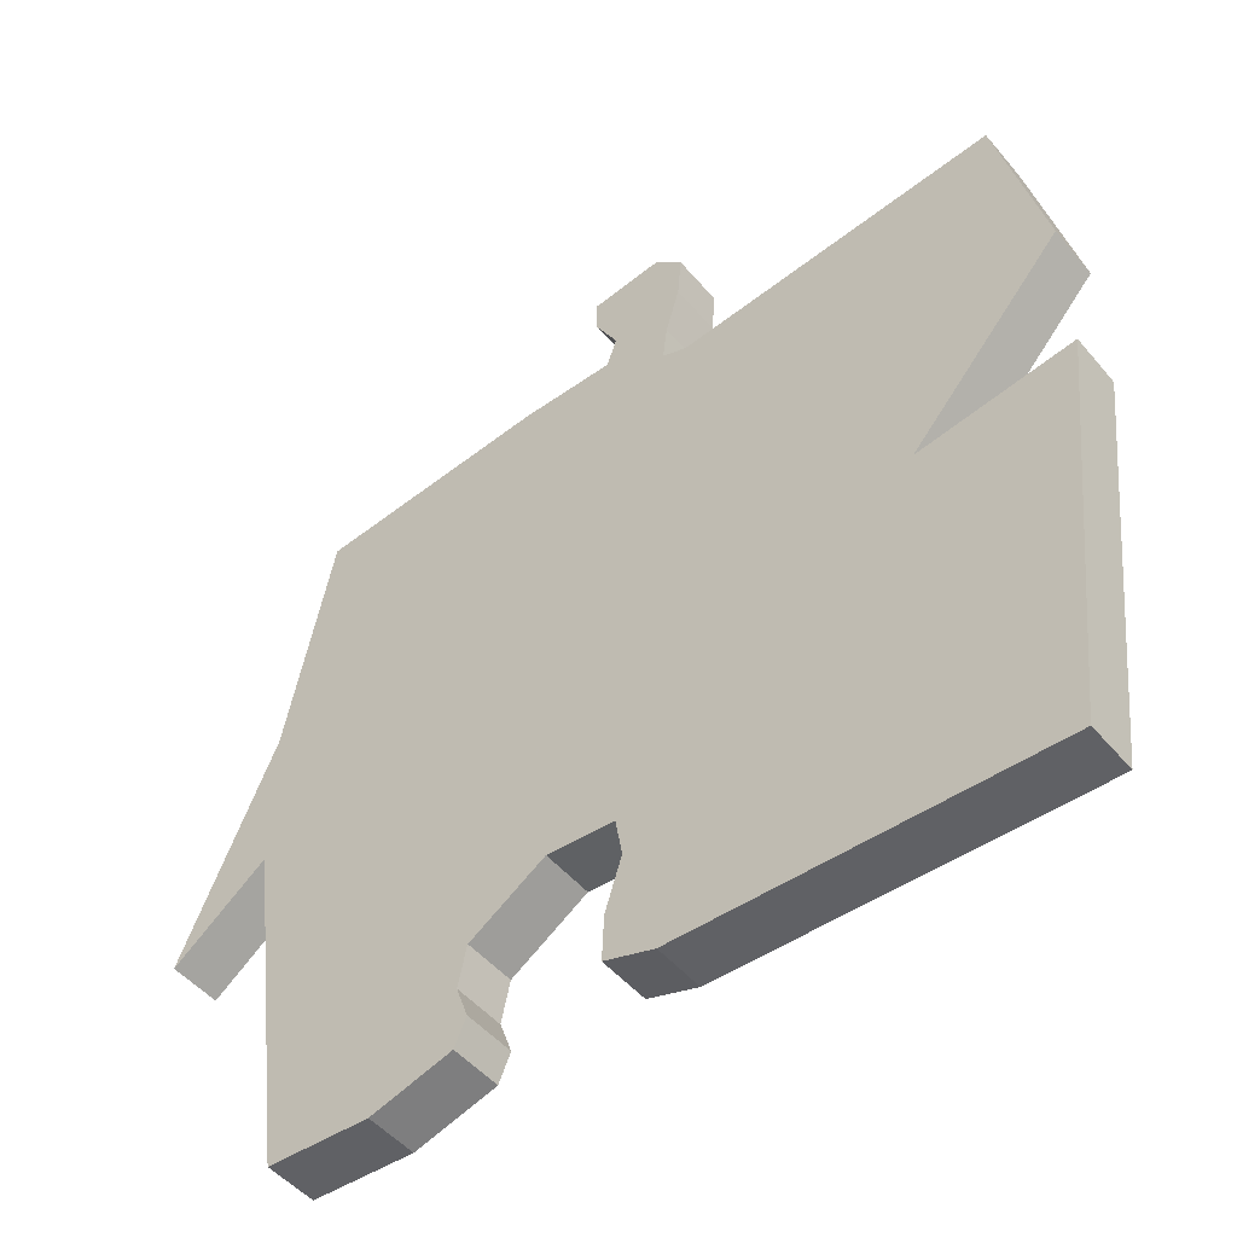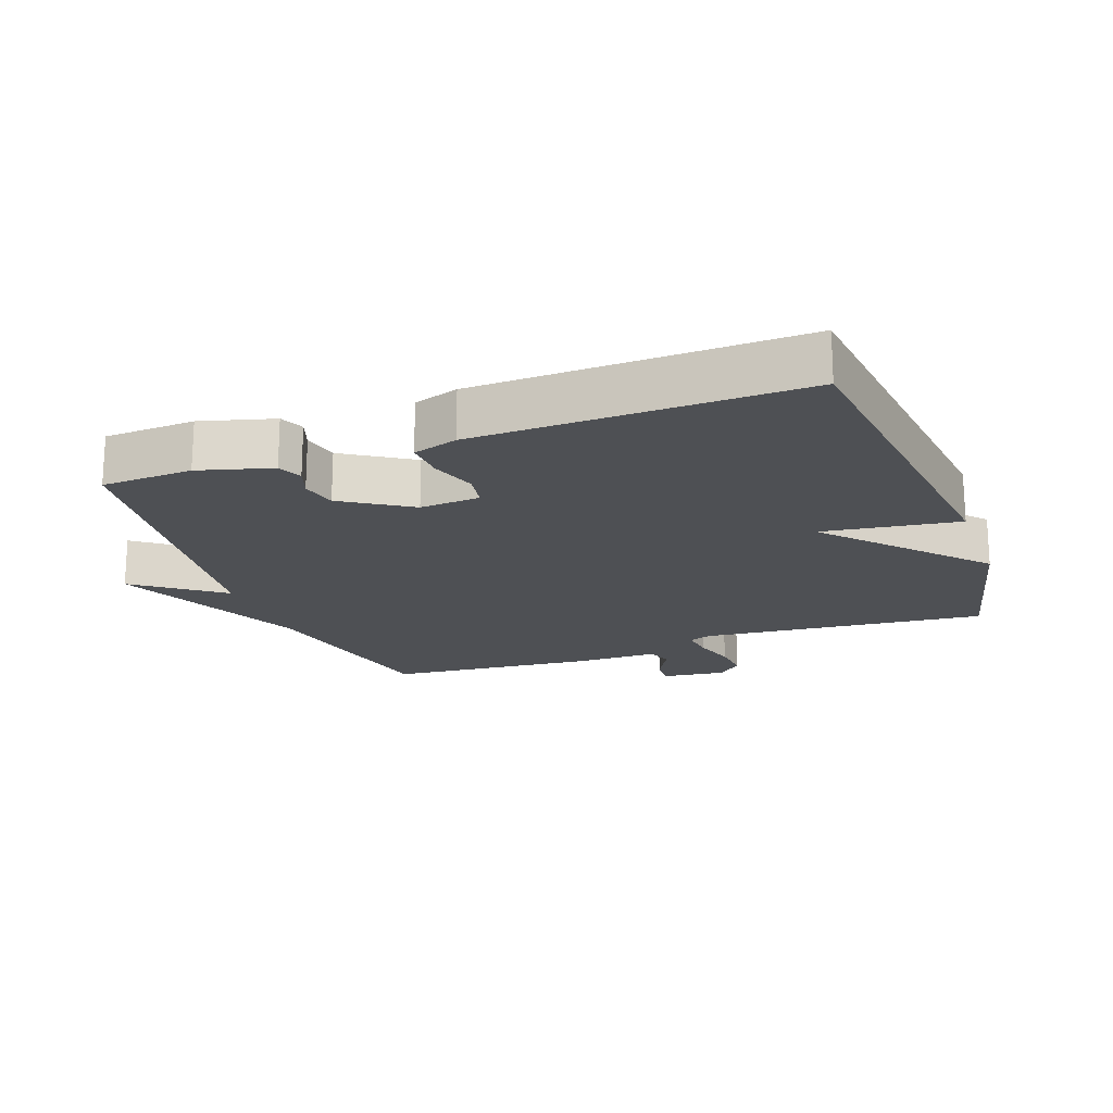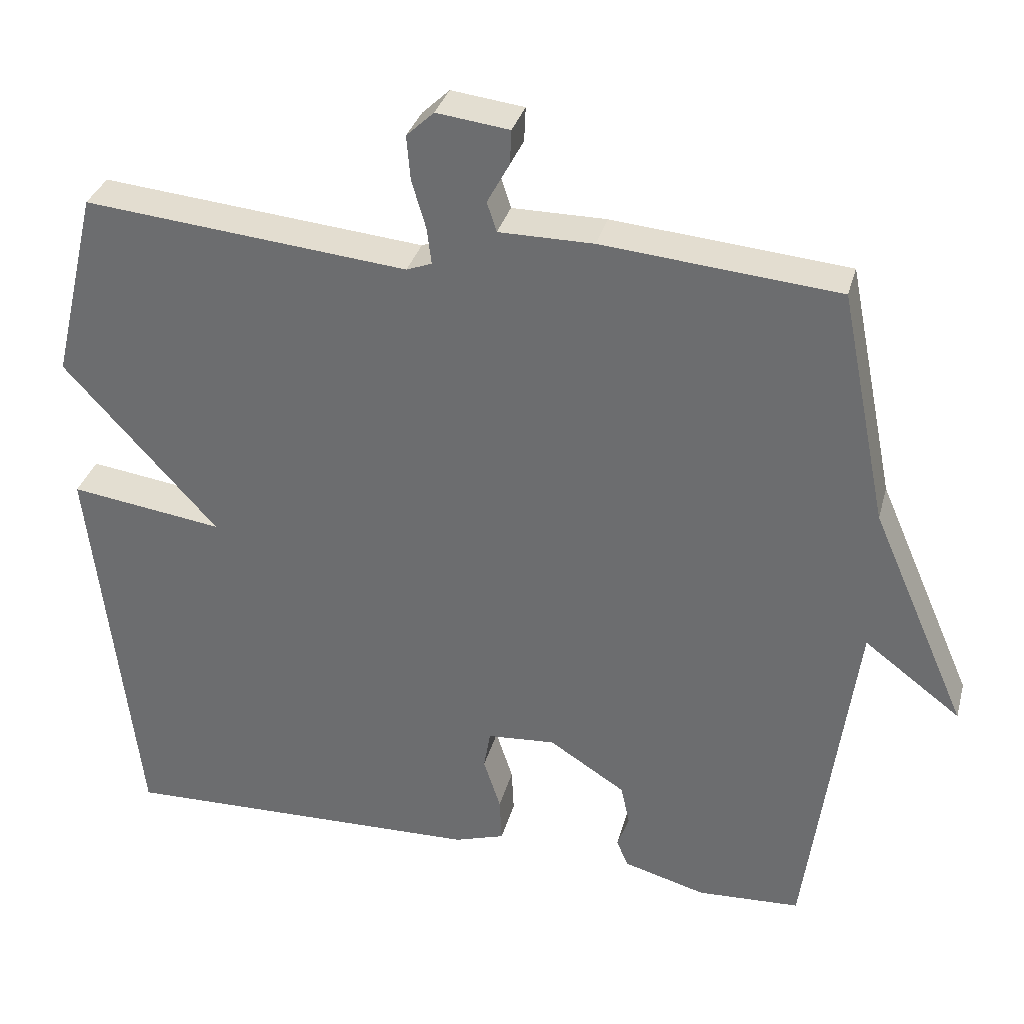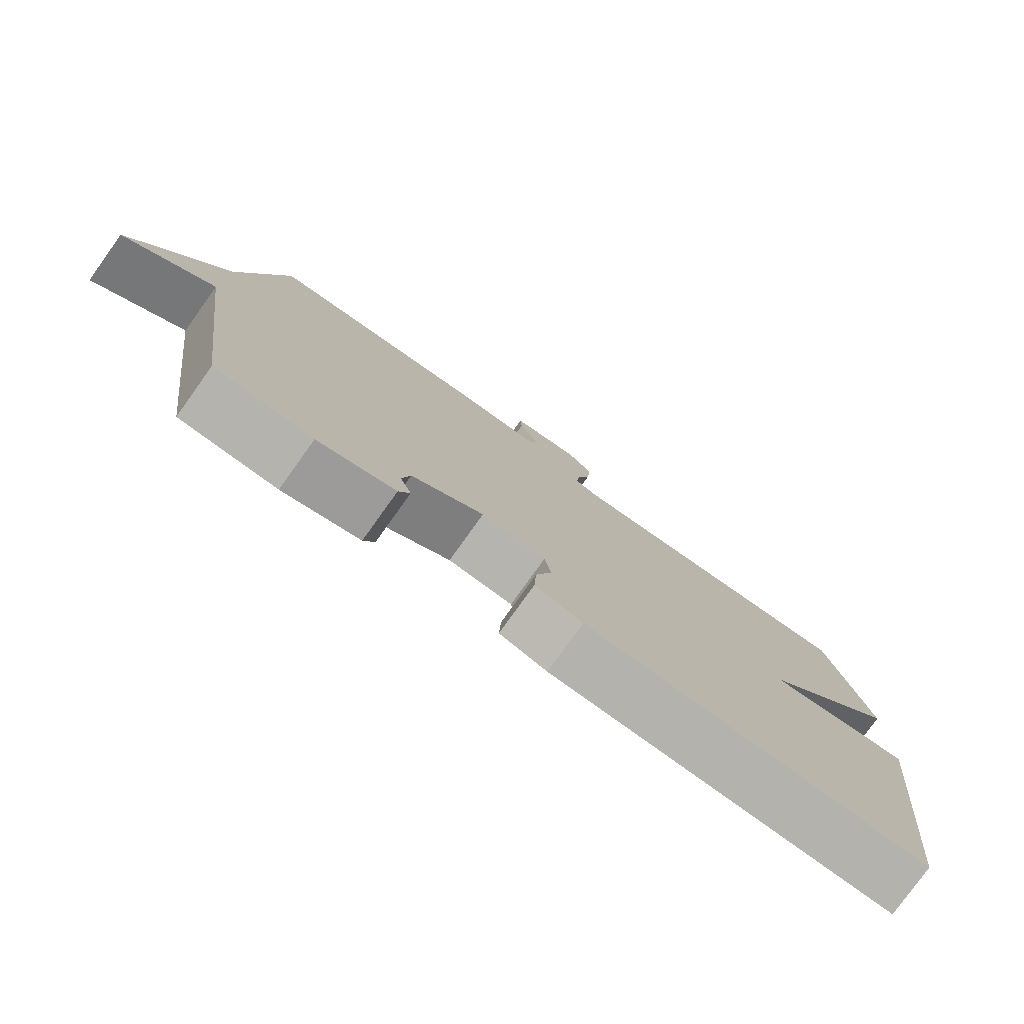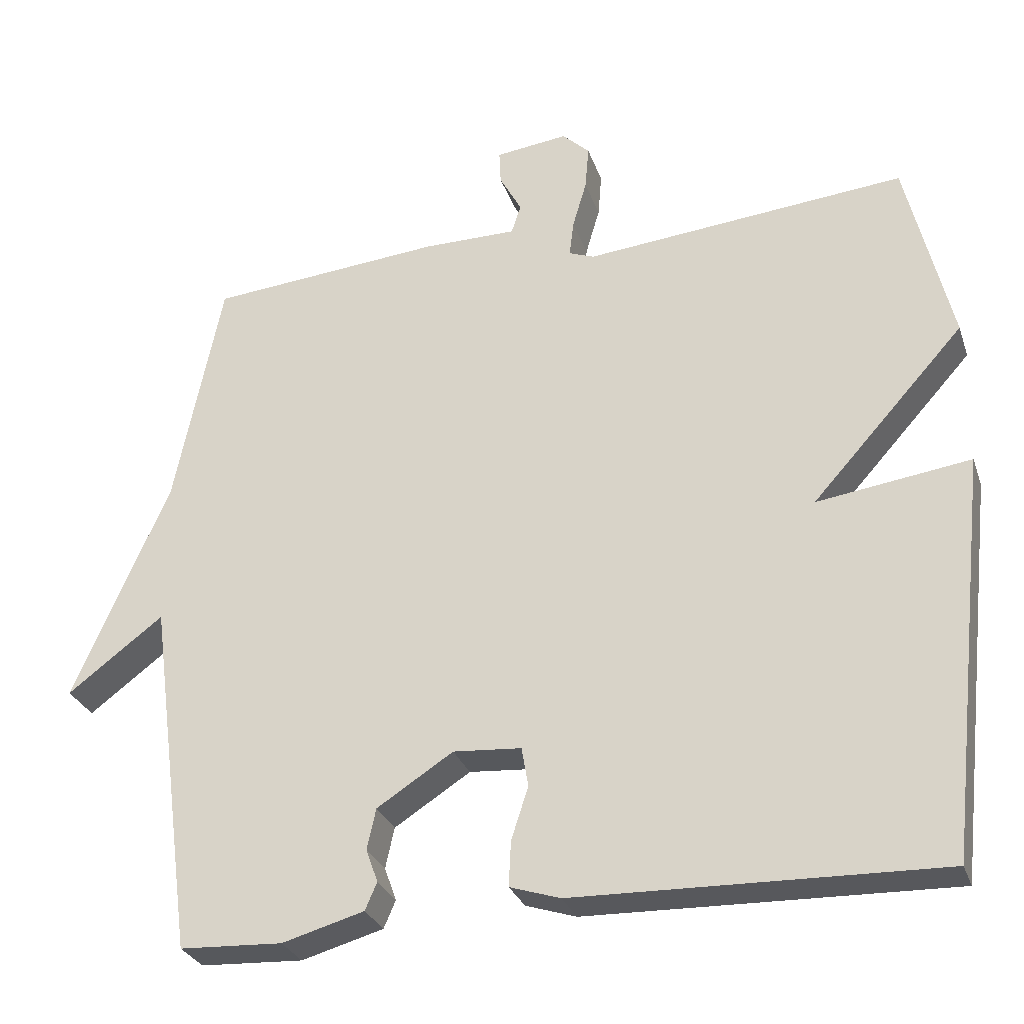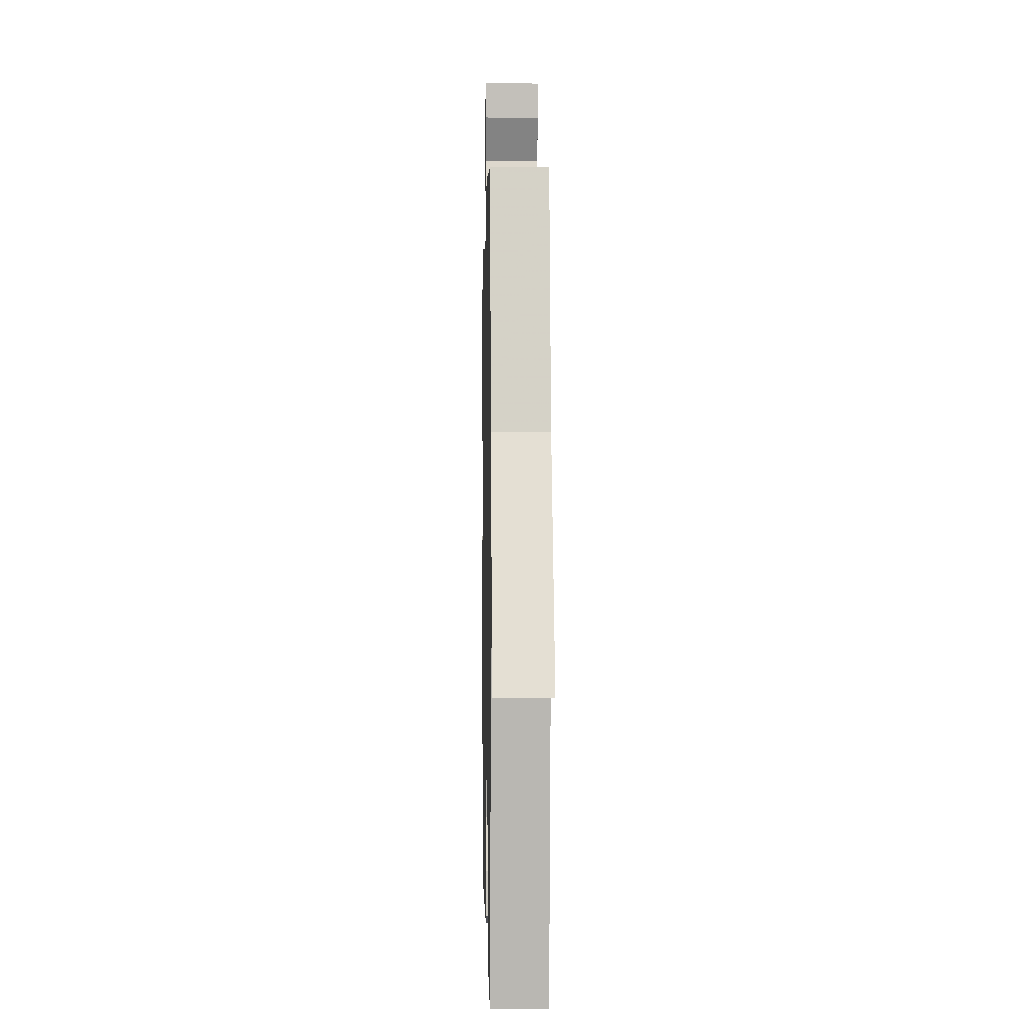
<metadata>
{"format":"obj","ext":"obj","renderer":"f3d","projection":"perspective","resolution":1024,"background":"white","views":[{"elev":-49.3,"azim":-141.7,"up":"+Z"},{"elev":-18.7,"azim":-159.9,"up":"+Y"},{"elev":33.4,"azim":14.7,"up":"+Z"},{"elev":-78.8,"azim":144.4,"up":"+Z"},{"elev":-29.0,"azim":-162.8,"up":"+Z"},{"elev":0.5,"azim":88.8,"up":"+Z"}]}
</metadata>
<code>
v 0.5 0.07 -0.5
v 0.361 0.07 -0.507
v 0.25 0.07 -0.476
v 0.234 0.07 -0.439
v 0.25 0.07 -0.394
v 0.238 0.07 -0.339
v 0.135 0.07 -0.273
v 0.043 0.07 -0.28
v 0.034 0.07 -0.333
v 0.057 0.07 -0.404
v 0.06 0.07 -0.465
v -0.008 0.07 -0.487
v -0.5 0.07 -0.5
v -0.561 0.07 0.043
v -0.354 0.07 0.014
v -0.561 0.07 0.243
v -0.5 0.07 0.5
v -0.064 0.07 0.459
v -0.03 0.07 0.472
v -0.036 0.07 0.521
v -0.055 0.07 0.586
v -0.06 0.07 0.646
v -0.023 0.07 0.681
v 0.075 0.07 0.669
v 0.073 0.07 0.623
v 0.043 0.07 0.568
v 0.056 0.07 0.528
v 0.183 0.07 0.528
v 0.5 0.07 0.5
v 0.564 0.07 0.184
v 0.694 0.07 -0.114
v 0.564 0.07 -0.016
v 0.5 0 -0.5
v 0.361 0 -0.507
v 0.25 0 -0.476
v 0.234 0 -0.439
v 0.25 0 -0.394
v 0.238 0 -0.339
v 0.135 0 -0.273
v 0.043 0 -0.28
v 0.034 0 -0.333
v 0.057 0 -0.404
v 0.06 0 -0.465
v -0.008 0 -0.487
v -0.5 0 -0.5
v -0.561 0 0.043
v -0.354 0 0.014
v -0.561 0 0.243
v -0.5 0 0.5
v -0.064 0 0.459
v -0.03 0 0.472
v -0.036 0 0.521
v -0.055 0 0.586
v -0.06 0 0.646
v -0.023 0 0.681
v 0.075 0 0.669
v 0.073 0 0.623
v 0.043 0 0.568
v 0.056 0 0.528
v 0.183 0 0.528
v 0.5 0 0.5
v 0.564 0 0.184
v 0.694 0 -0.114
v 0.564 0 -0.016
f 30 31 32
f 32 1 2
f 30 32 2
f 29 30 2
f 28 29 2
f 27 28 2
f 26 27 2
f 24 25 26
f 23 24 26
f 22 23 26
f 21 22 26
f 20 21 26
f 19 20 26 2
f 18 19 2
f 15 16 17 18
f 13 14 15
f 12 13 15
f 11 12 15
f 10 11 15
f 9 10 15
f 8 9 15 18
f 7 8 18
f 6 7 18
f 2 3 4 5
f 2 5 6
f 2 6 18
f 64 63 62
f 34 33 64
f 34 64 62
f 34 62 61
f 34 61 60
f 34 60 59
f 34 59 58
f 58 57 56
f 58 56 55
f 58 55 54
f 58 54 53
f 58 53 52
f 34 58 52 51
f 34 51 50
f 50 49 48 47
f 47 46 45
f 47 45 44
f 47 44 43
f 47 43 42
f 47 42 41
f 50 47 41 40
f 50 40 39
f 50 39 38
f 37 36 35 34
f 38 37 34
f 50 38 34
f 1 33 34 2
f 2 34 35 3
f 3 35 36 4
f 4 36 37 5
f 5 37 38 6
f 6 38 39 7
f 7 39 40 8
f 8 40 41 9
f 9 41 42 10
f 10 42 43 11
f 11 43 44 12
f 12 44 45 13
f 13 45 46 14
f 14 46 47 15
f 15 47 48 16
f 16 48 49 17
f 17 49 50 18
f 18 50 51 19
f 19 51 52 20
f 20 52 53 21
f 21 53 54 22
f 22 54 55 23
f 23 55 56 24
f 24 56 57 25
f 25 57 58 26
f 26 58 59 27
f 27 59 60 28
f 28 60 61 29
f 29 61 62 30
f 30 62 63 31
f 31 63 64 32
f 32 64 33 1

</code>
